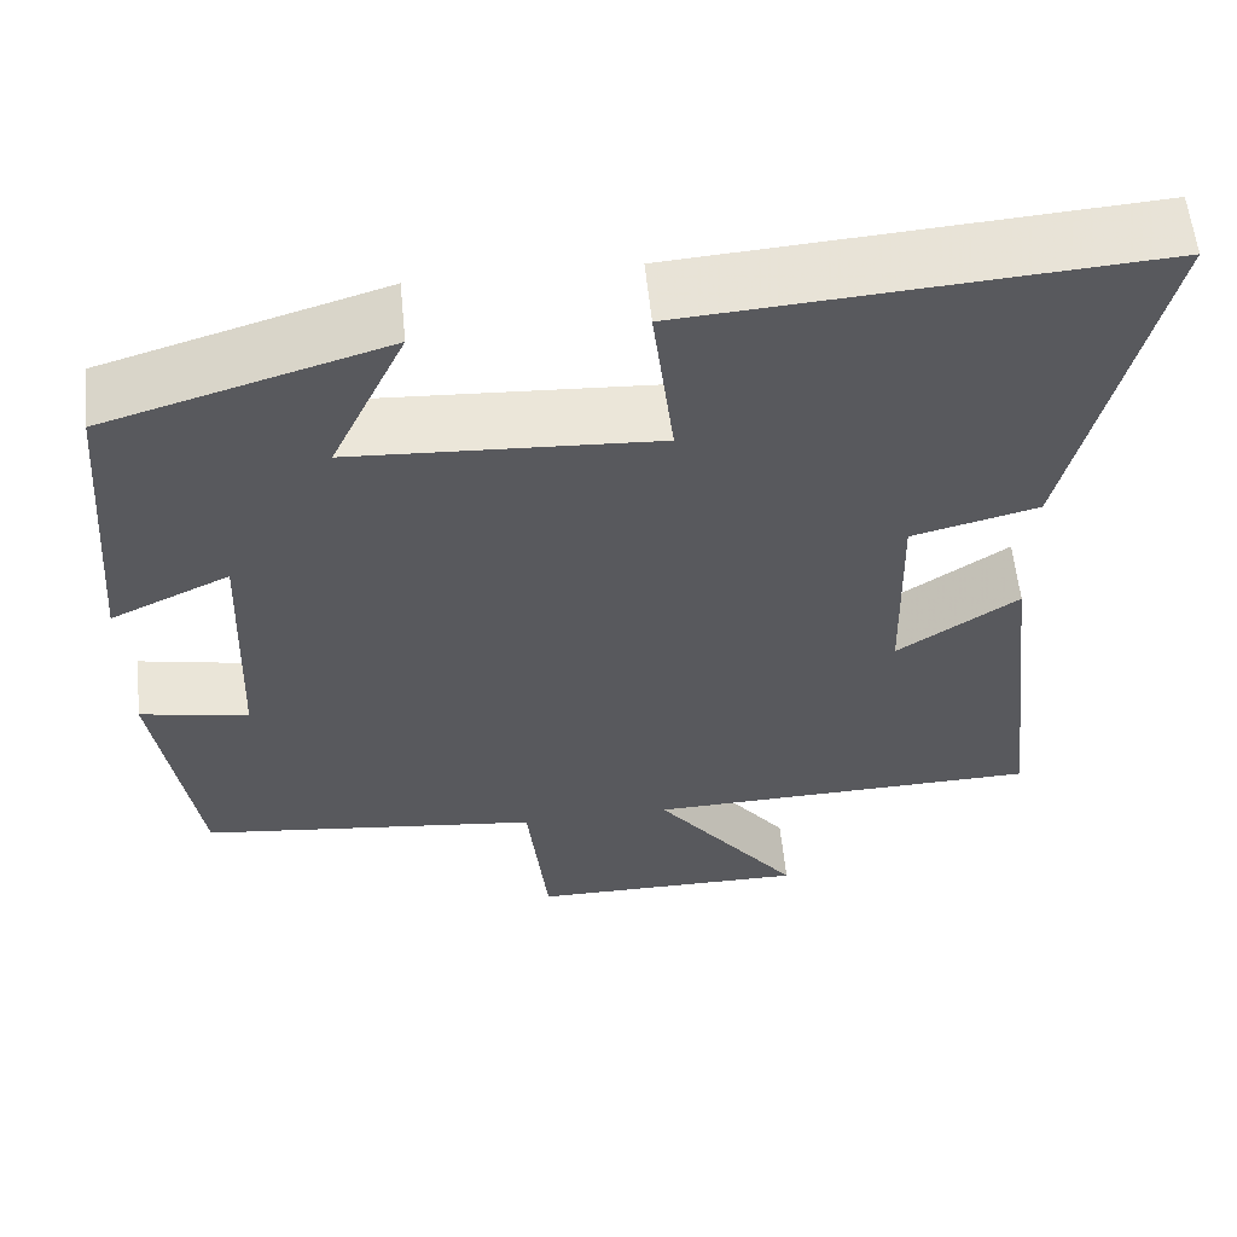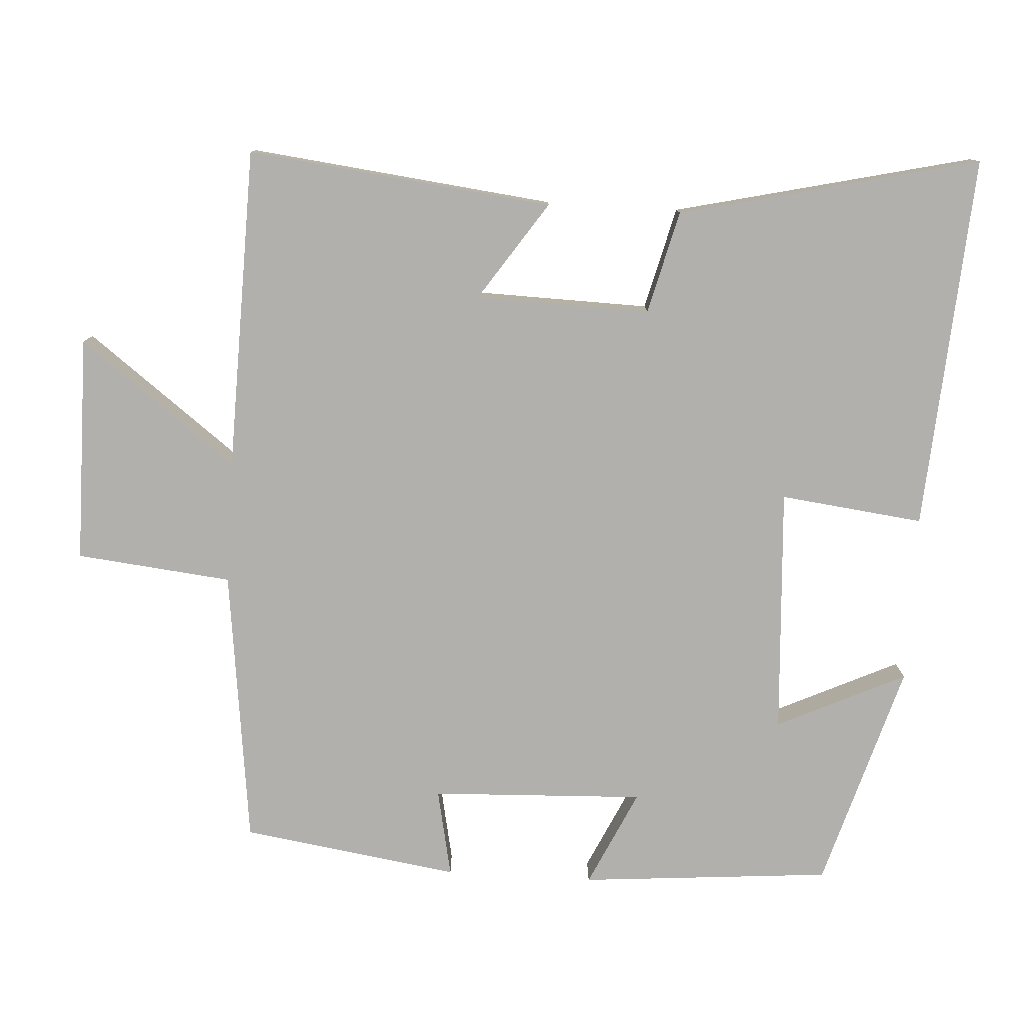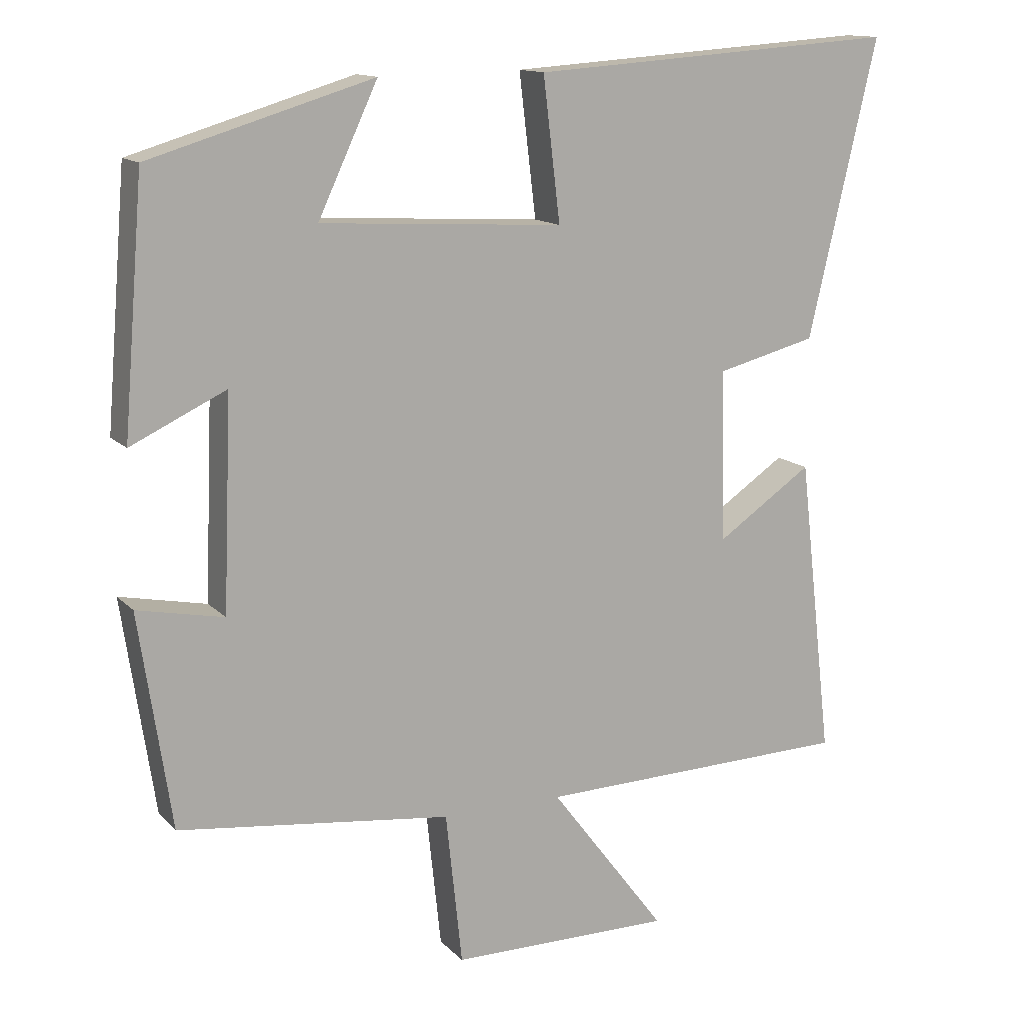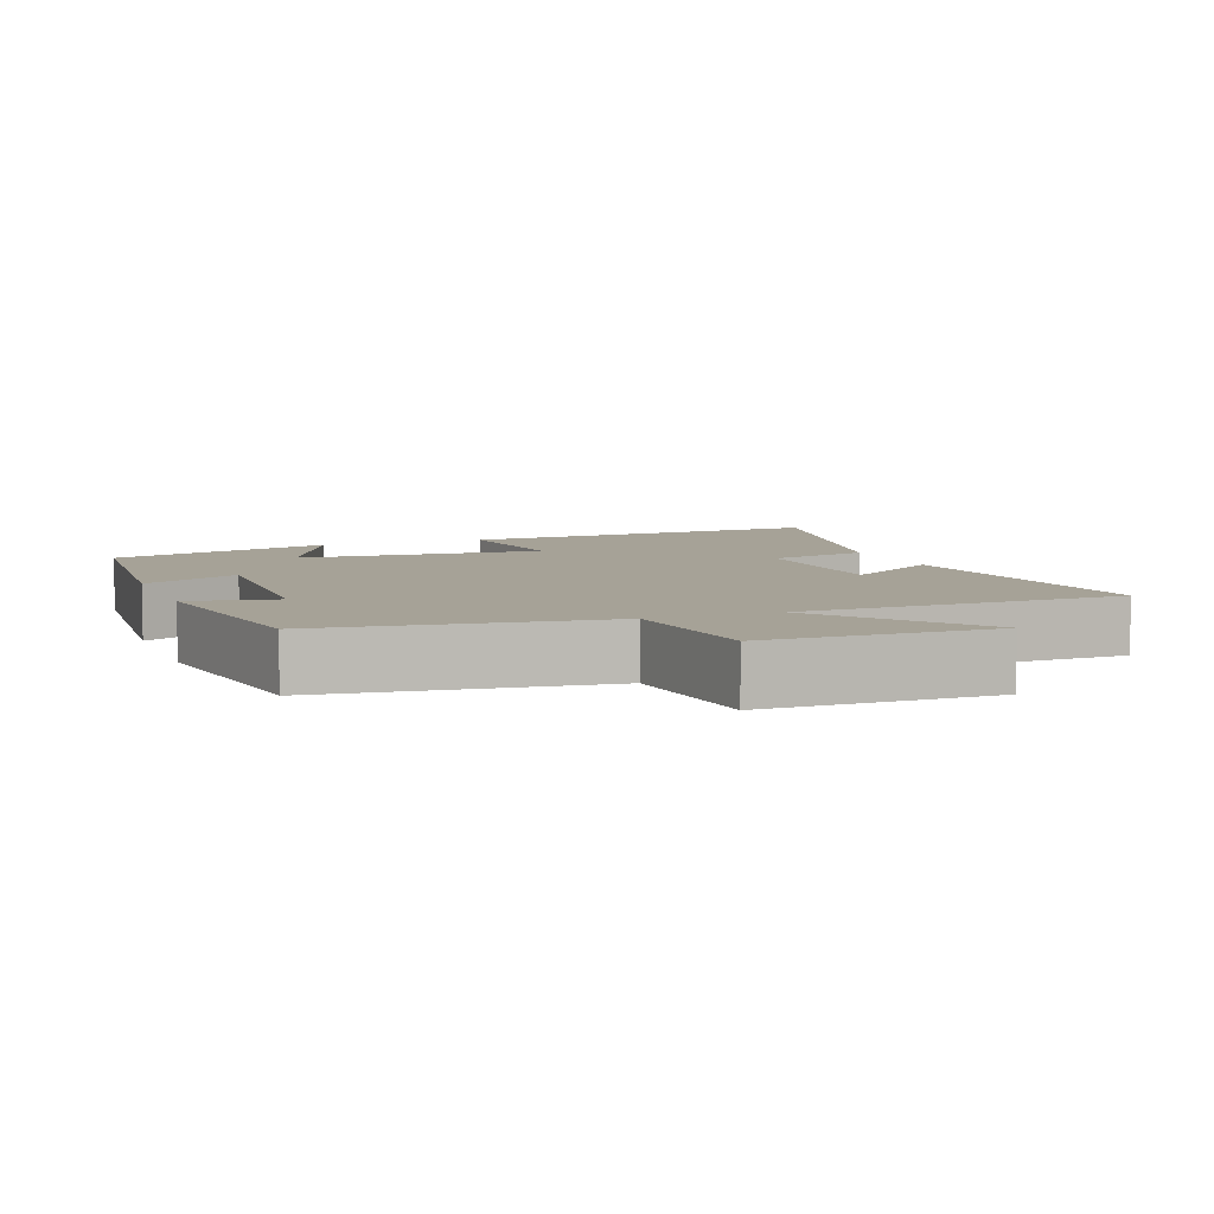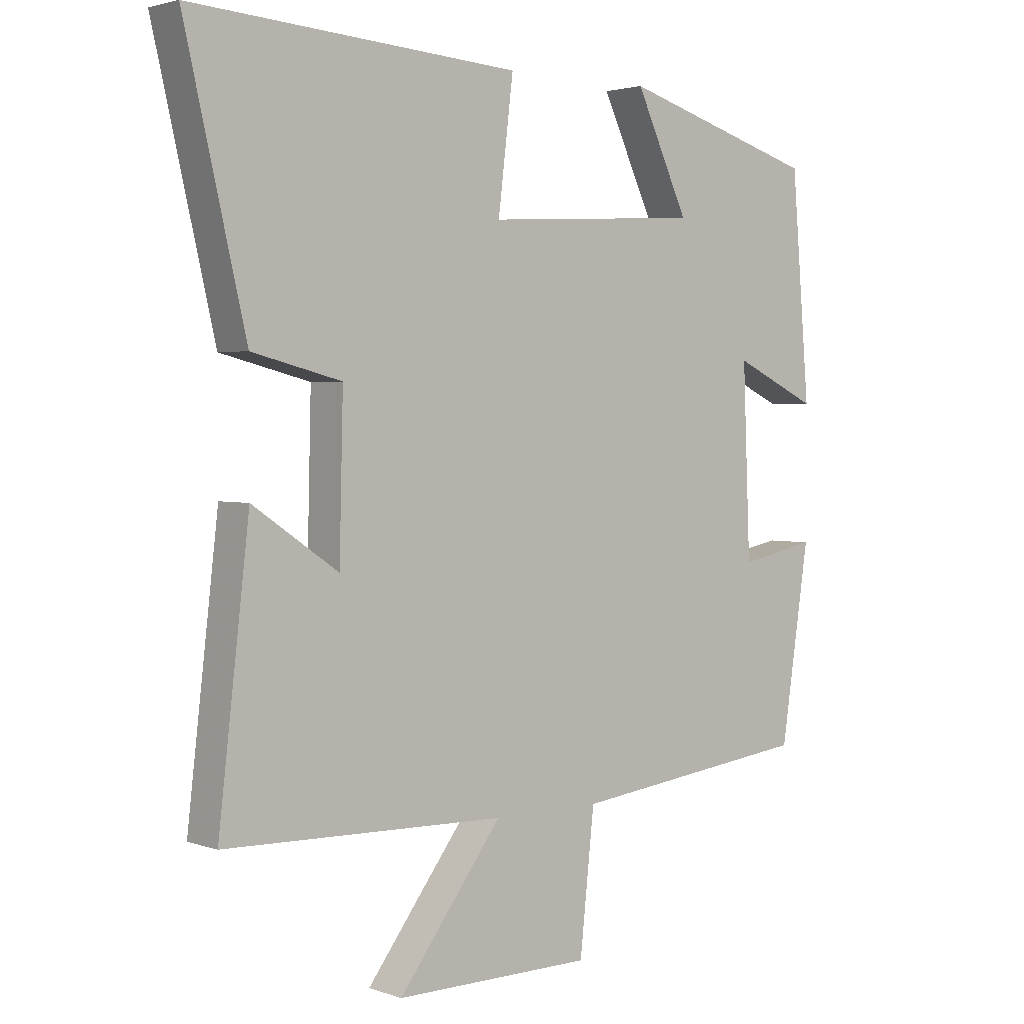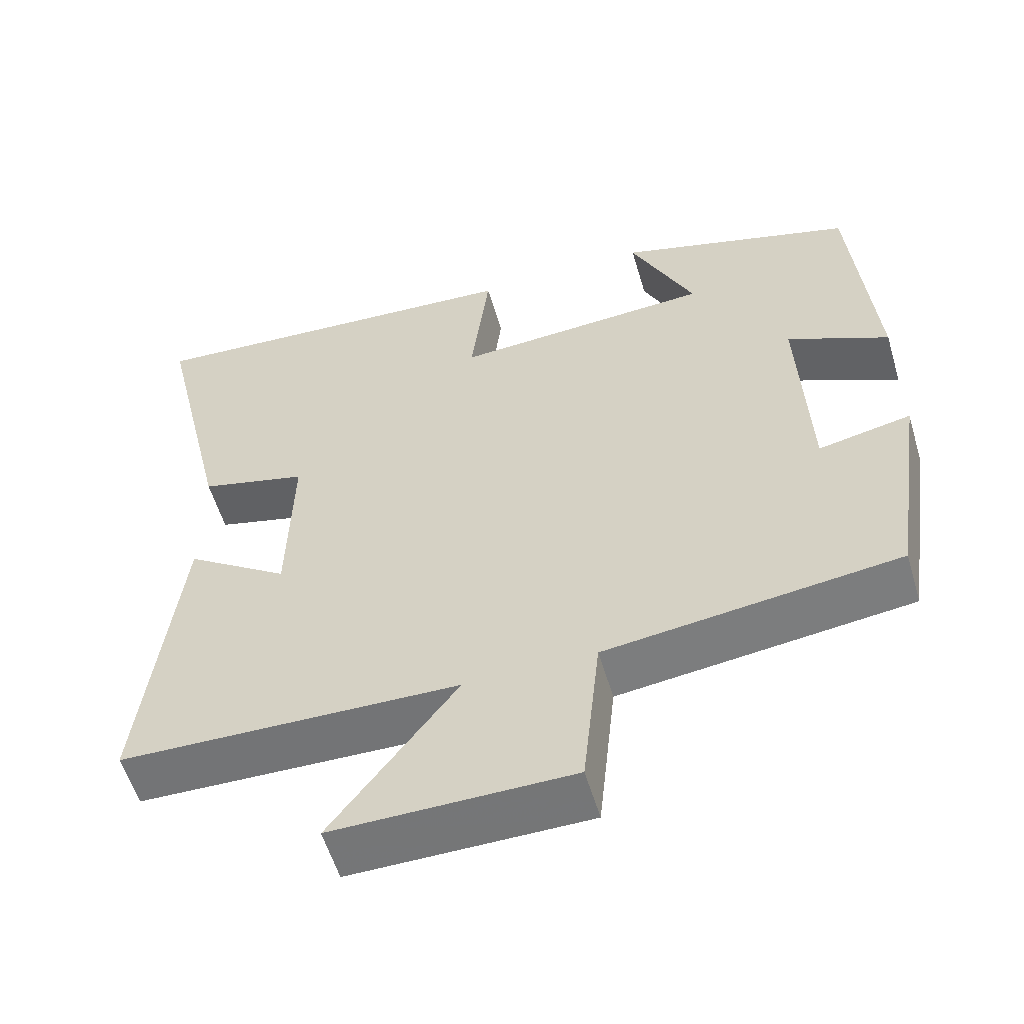
<metadata>
{"format":"obj","ext":"obj","renderer":"f3d","projection":"perspective","resolution":1024,"background":"white","views":[{"elev":58.6,"azim":174.2,"up":"+Z"},{"elev":-78.8,"azim":-93.4,"up":"+Y"},{"elev":13.6,"azim":153.5,"up":"+Z"},{"elev":6.4,"azim":159.1,"up":"+Y"},{"elev":2.5,"azim":-40.2,"up":"+Z"},{"elev":-56.6,"azim":16.5,"up":"+Z"}]}
</metadata>
<code>
v 0.455 0.07 -0.453
v 0.07 0.07 -0.5
v 0.047 0.07 -0.716
v -0.267 0.07 -0.718
v -0.102 0.07 -0.5
v -0.549 0.07 -0.489
v -0.5 0.07 -0.066
v -0.364 0.07 -0.158
v -0.358 0.07 0.084
v -0.5 0.07 0.12
v -0.597 0.07 0.536
v -0.077 0.07 0.5
v -0.101 0.07 0.301
v 0.241 0.07 0.321
v 0.157 0.07 0.5
v 0.471 0.07 0.406
v 0.5 0.07 0.057
v 0.366 0.07 0.12
v 0.378 0.07 -0.176
v 0.5 0.07 -0.151
v 0.455 0 -0.453
v 0.07 0 -0.5
v 0.047 0 -0.716
v -0.267 0 -0.718
v -0.102 0 -0.5
v -0.549 0 -0.489
v -0.5 0 -0.066
v -0.364 0 -0.158
v -0.358 0 0.084
v -0.5 0 0.12
v -0.597 0 0.536
v -0.077 0 0.5
v -0.101 0 0.301
v 0.241 0 0.321
v 0.157 0 0.5
v 0.471 0 0.406
v 0.5 0 0.057
v 0.366 0 0.12
v 0.378 0 -0.176
v 0.5 0 -0.151
f 19 20 1 2
f 18 19 2
f 15 16 17 18
f 14 15 18
f 13 14 18 2
f 10 11 12 13
f 9 10 13
f 8 9 13 2
f 5 6 7 8
f 5 8 2
f 2 3 4 5
f 22 21 40 39
f 22 39 38
f 38 37 36 35
f 38 35 34
f 22 38 34 33
f 33 32 31 30
f 33 30 29
f 22 33 29 28
f 28 27 26 25
f 22 28 25
f 25 24 23 22
f 1 21 22 2
f 2 22 23 3
f 3 23 24 4
f 4 24 25 5
f 5 25 26 6
f 6 26 27 7
f 7 27 28 8
f 8 28 29 9
f 9 29 30 10
f 10 30 31 11
f 11 31 32 12
f 12 32 33 13
f 13 33 34 14
f 14 34 35 15
f 15 35 36 16
f 16 36 37 17
f 17 37 38 18
f 18 38 39 19
f 19 39 40 20
f 20 40 21 1

</code>
